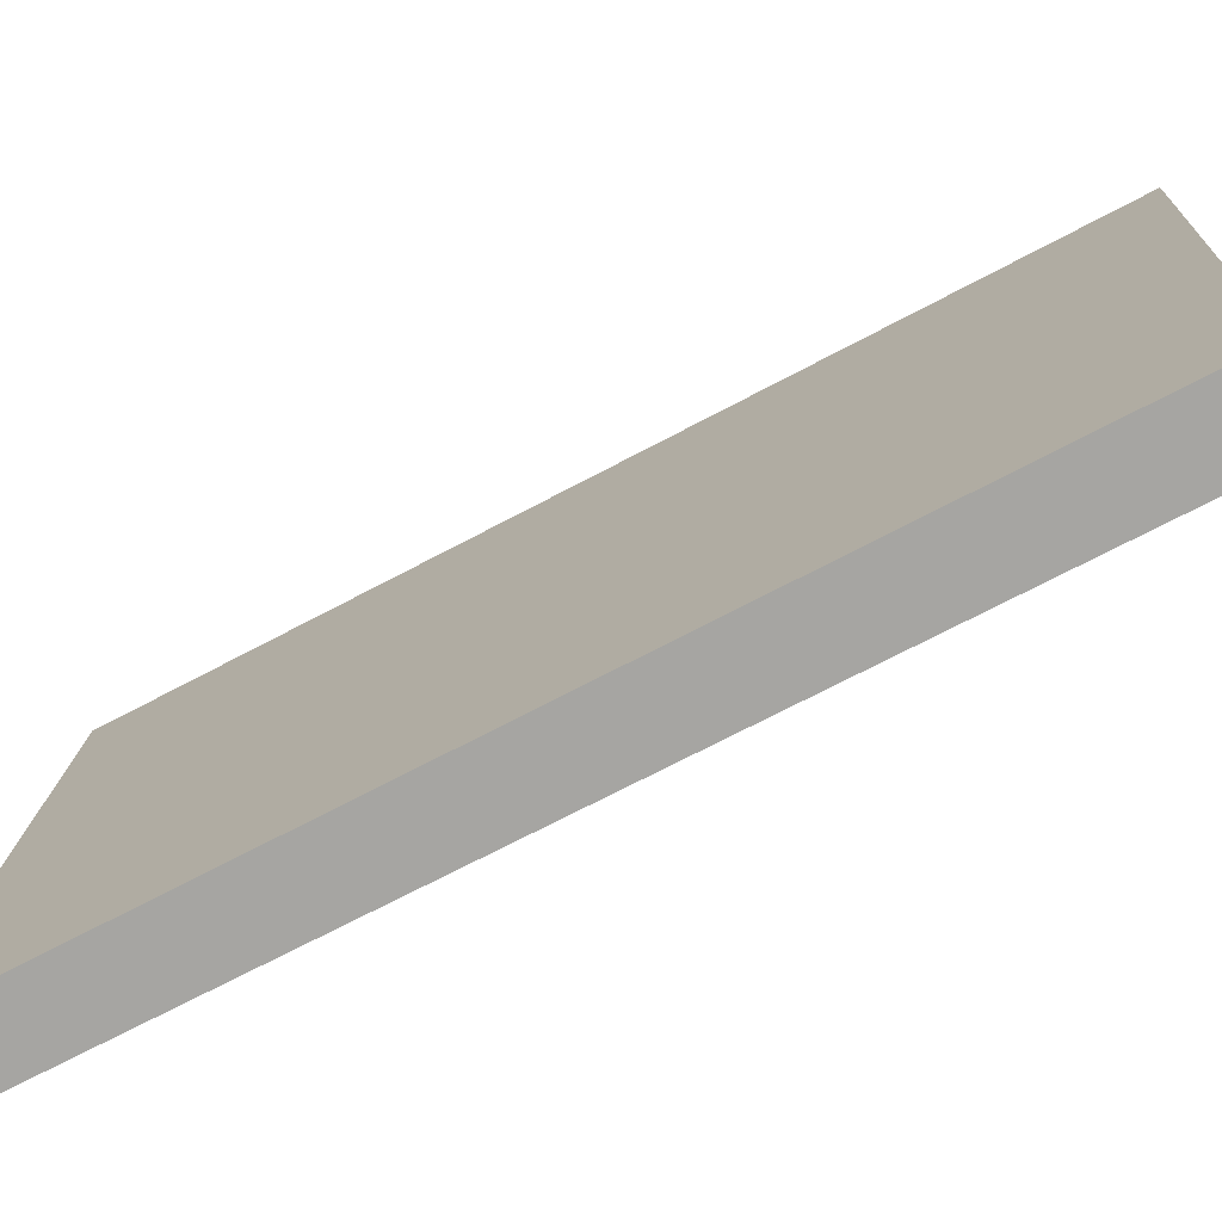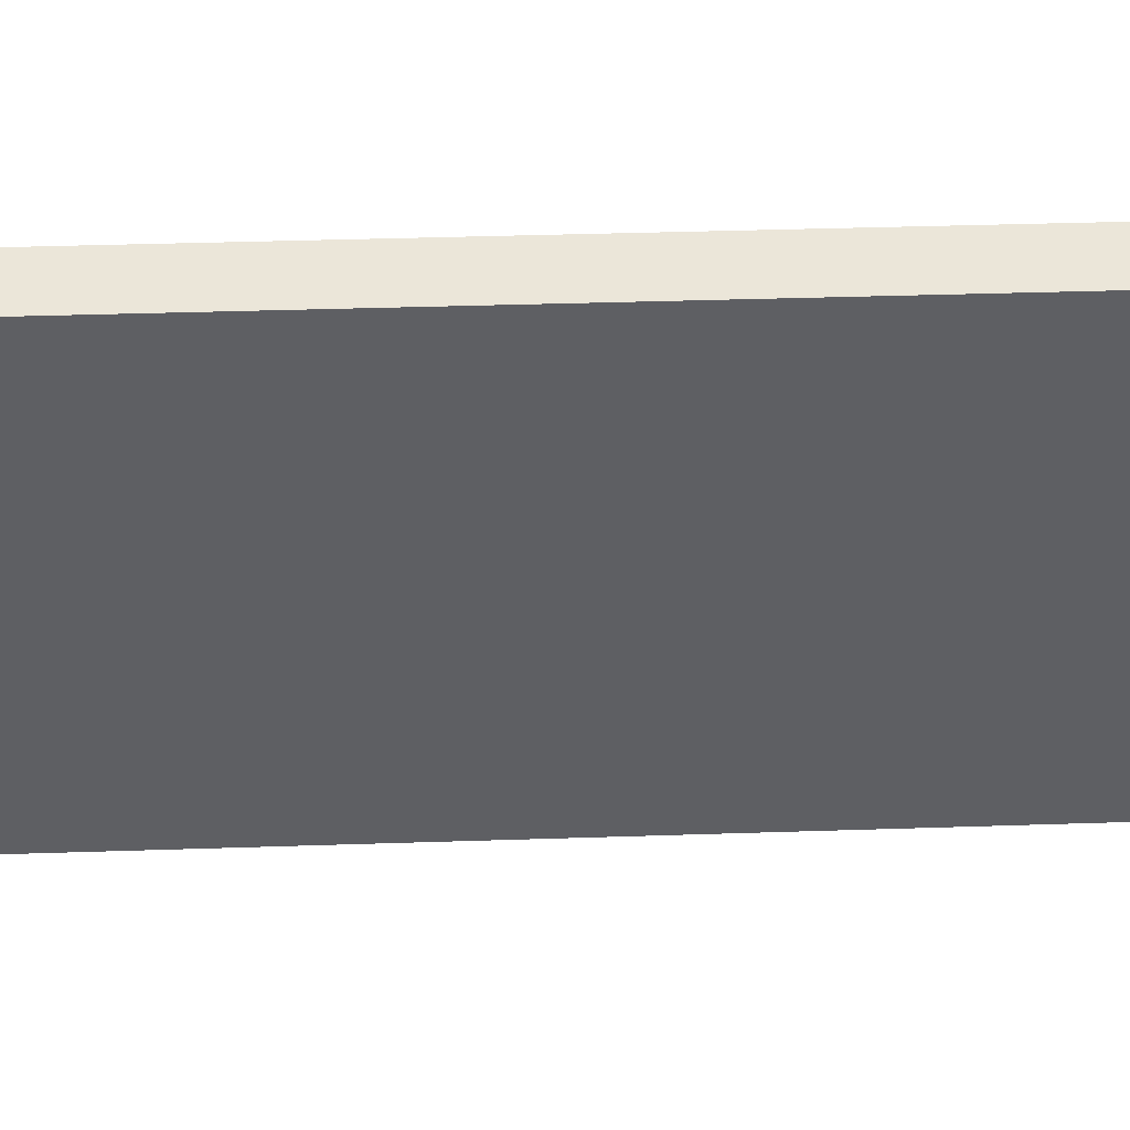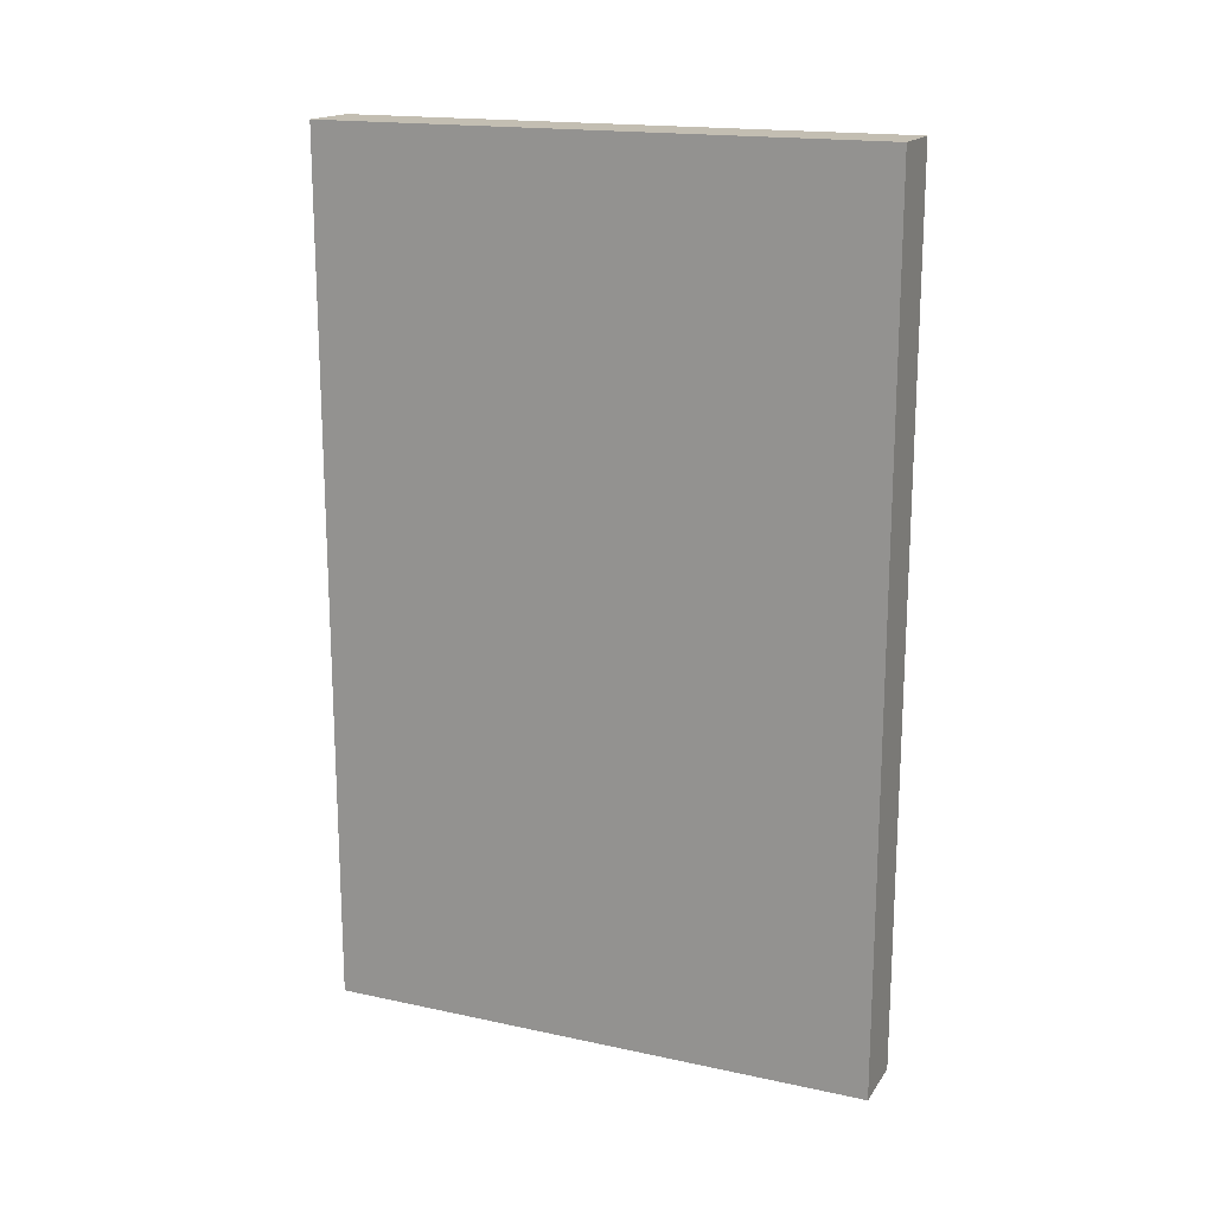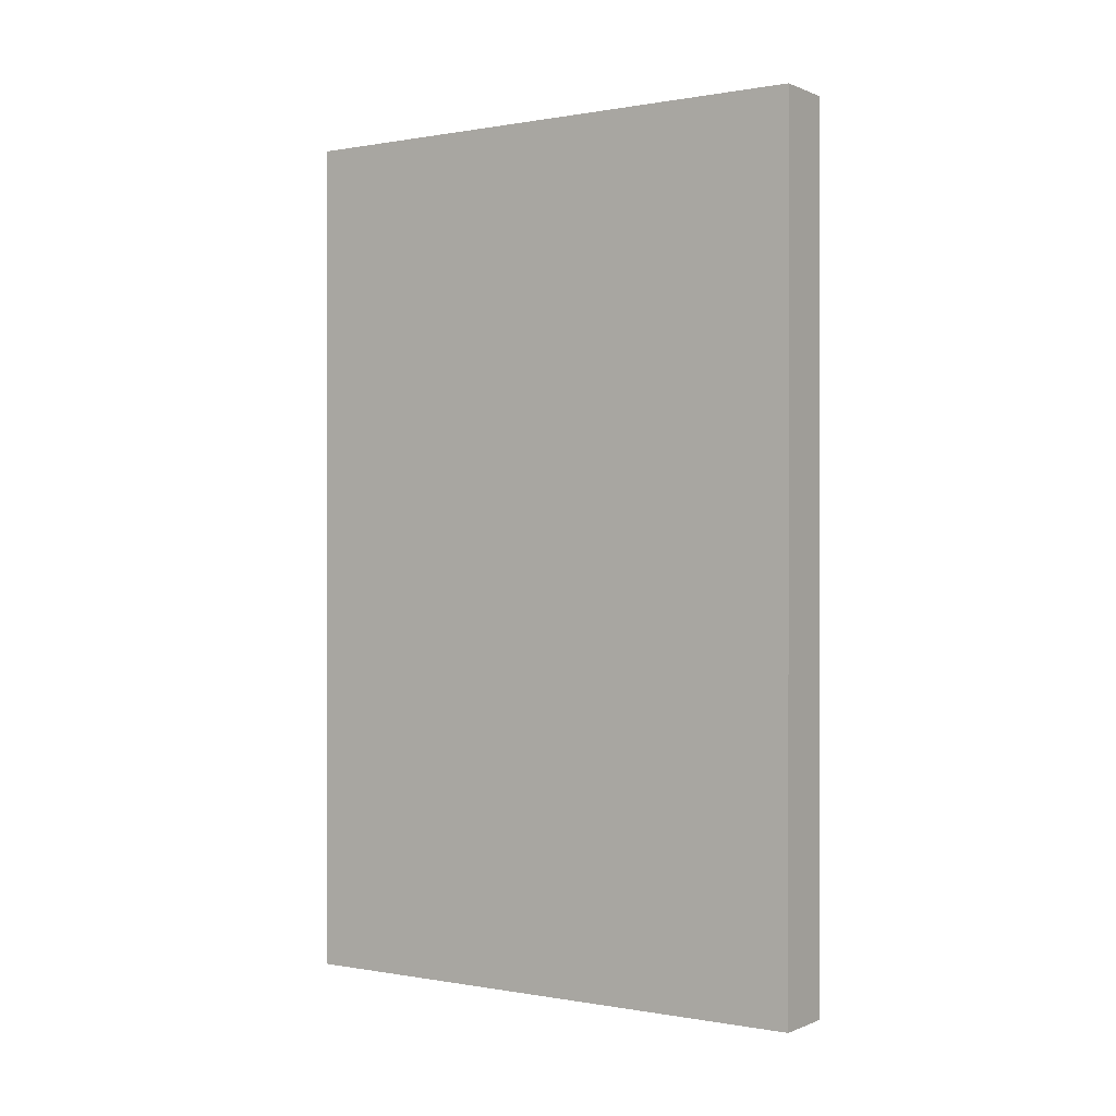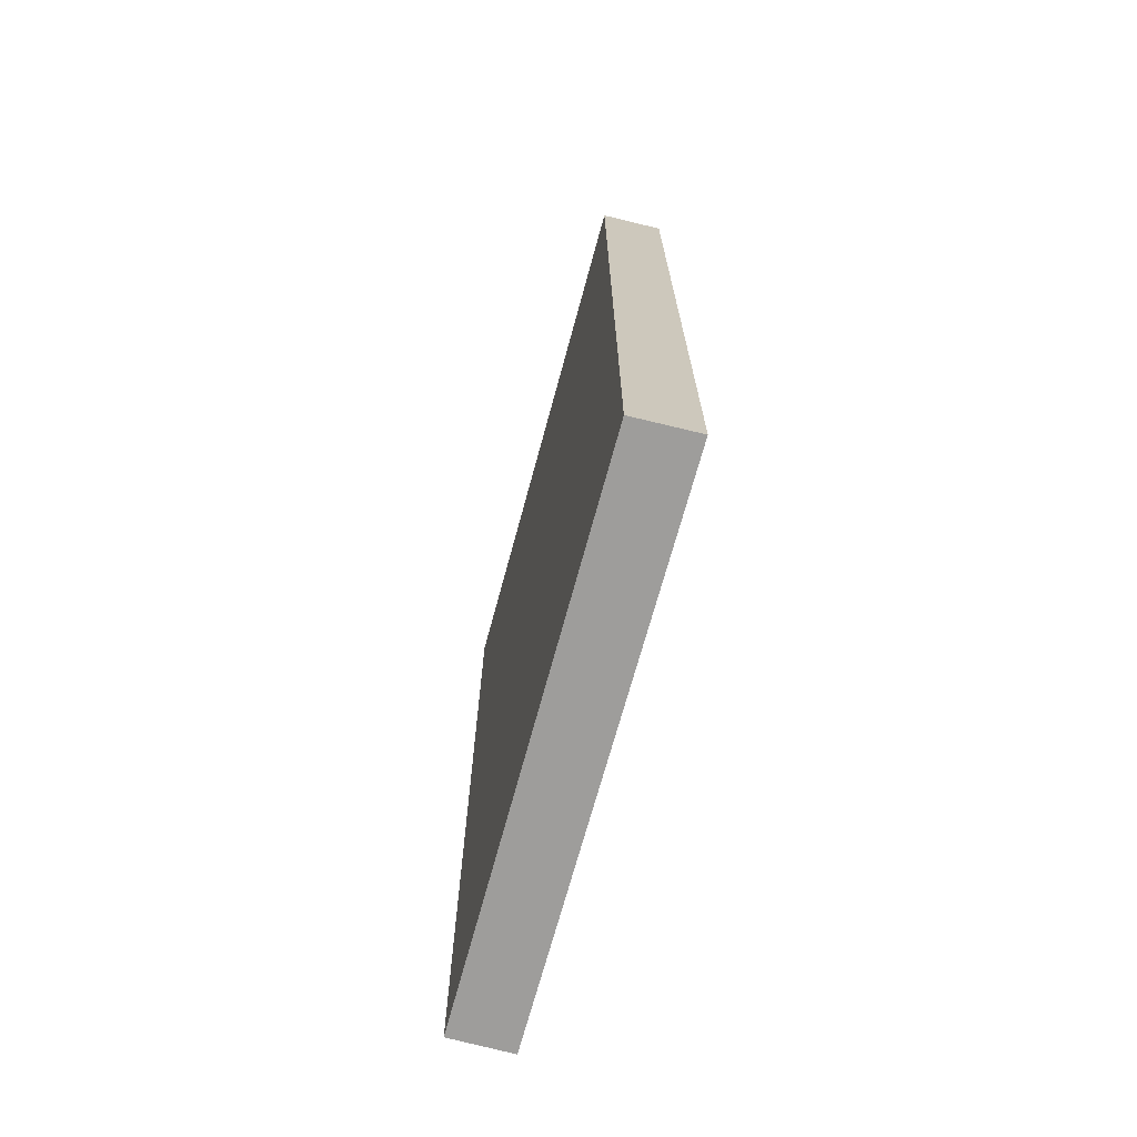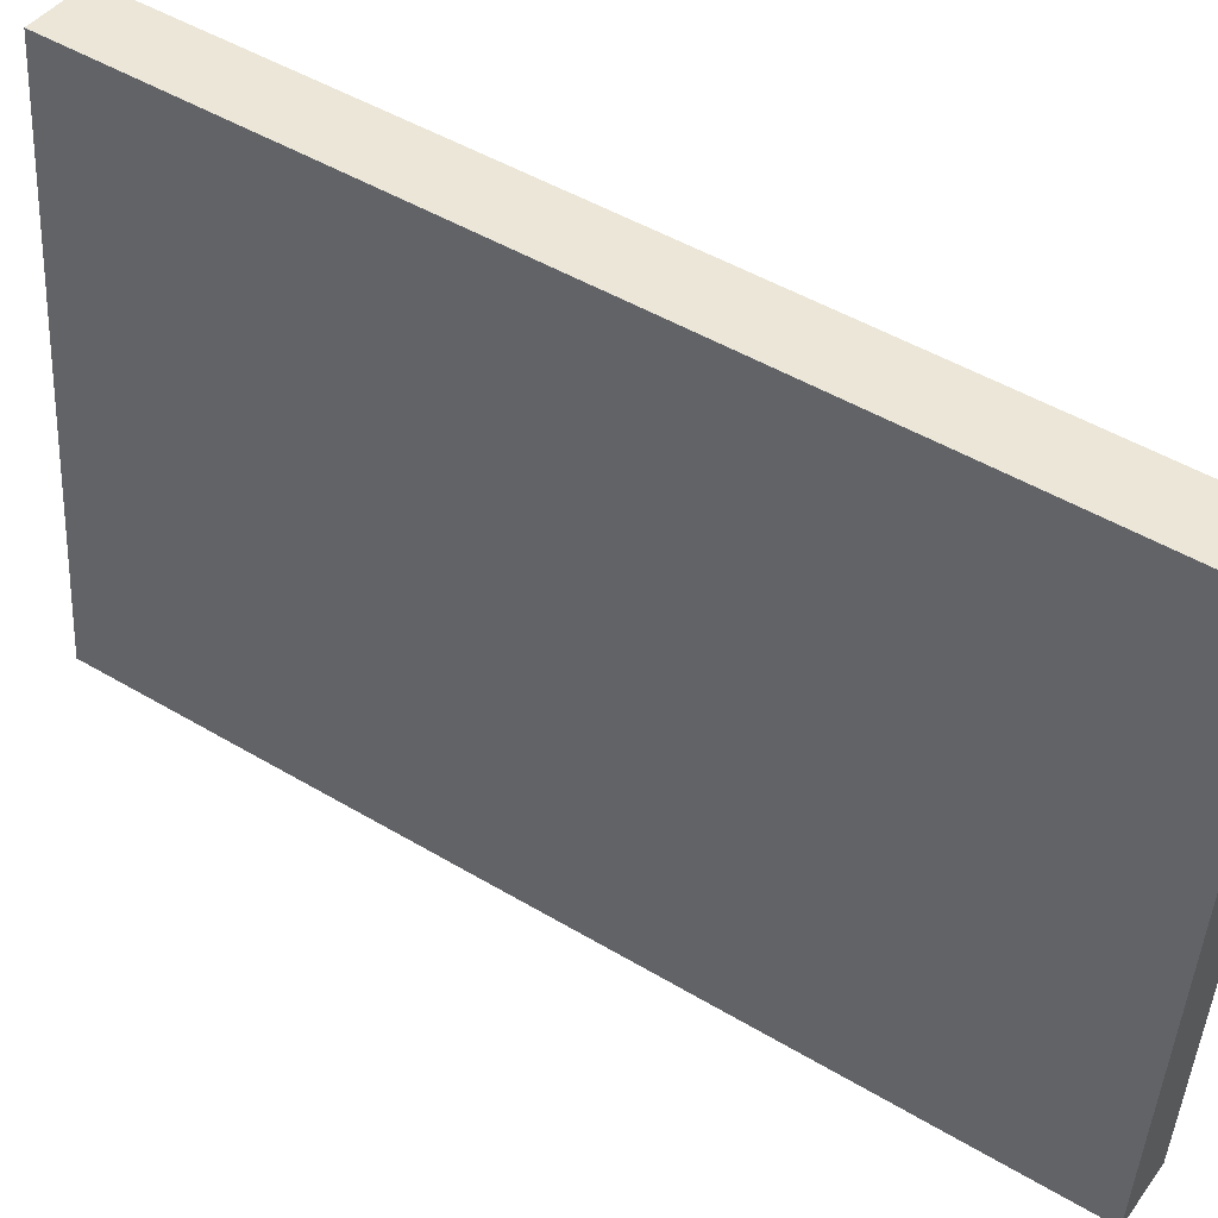
<metadata>
{"format":"obj","ext":"obj","renderer":"f3d","projection":"perspective","resolution":1024,"background":"white","views":[{"elev":-68.9,"azim":-61.8,"up":"+Z"},{"elev":42.6,"azim":87.8,"up":"+Z"},{"elev":17.4,"azim":119.3,"up":"+Y"},{"elev":0.1,"azim":130.1,"up":"+Y"},{"elev":-70.5,"azim":-9.2,"up":"+Y"},{"elev":48.6,"azim":-56.4,"up":"+Z"}]}
</metadata>
<code>
v  0.689 9.556 -0.072
v  0.631 9.556 6.027
v  1.336 9.556 5.973
v  0 9.556 5.851e-16
v  1.336 -3.657e-16 5.973
v  0.689 4.409e-18 -0.072
v  0 0 0
v  0.631 -3.69e-16 6.027
g defaultobject
f 1 2 3
f 2 1 4
f 5 1 3
f 1 5 6
f 6 4 1
f 4 6 7
f 7 2 4
f 2 7 8
f 8 3 2
f 3 8 5
f 8 6 5
f 6 8 7

</code>
